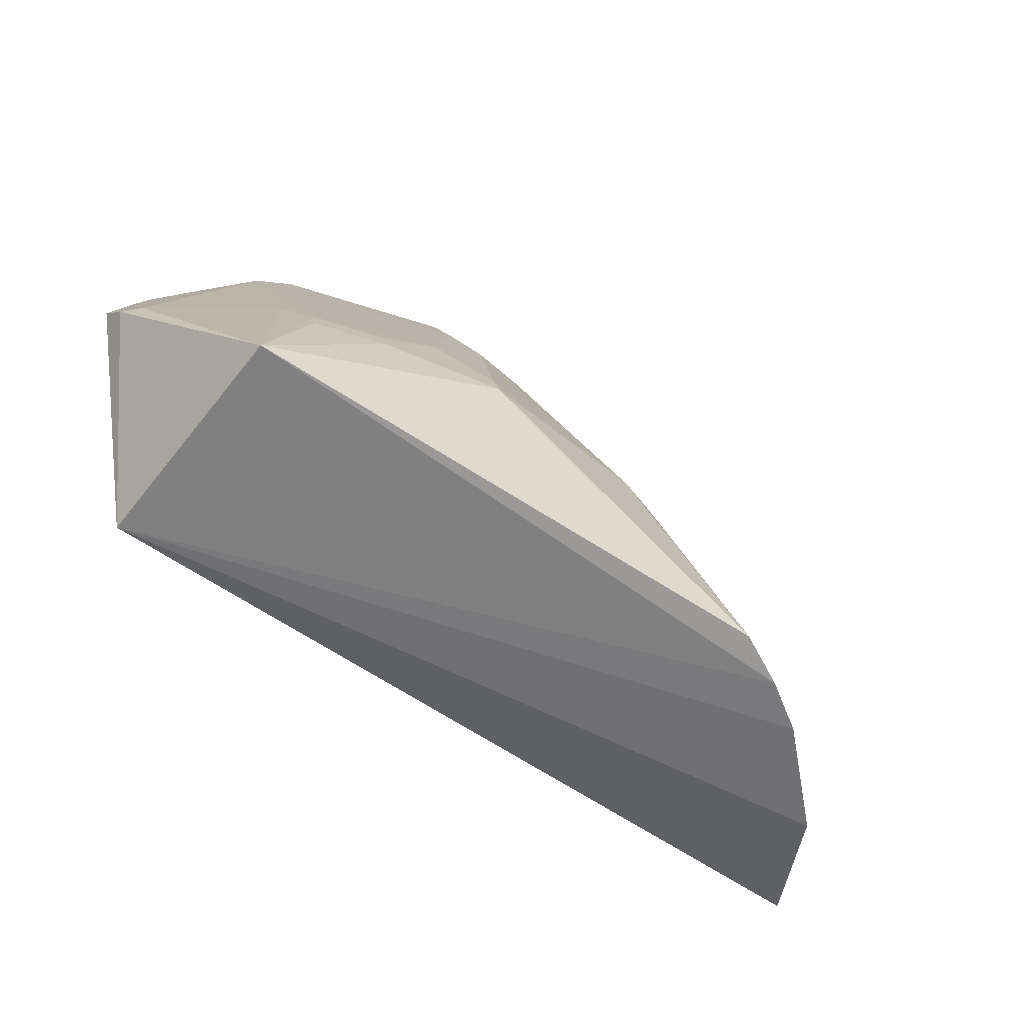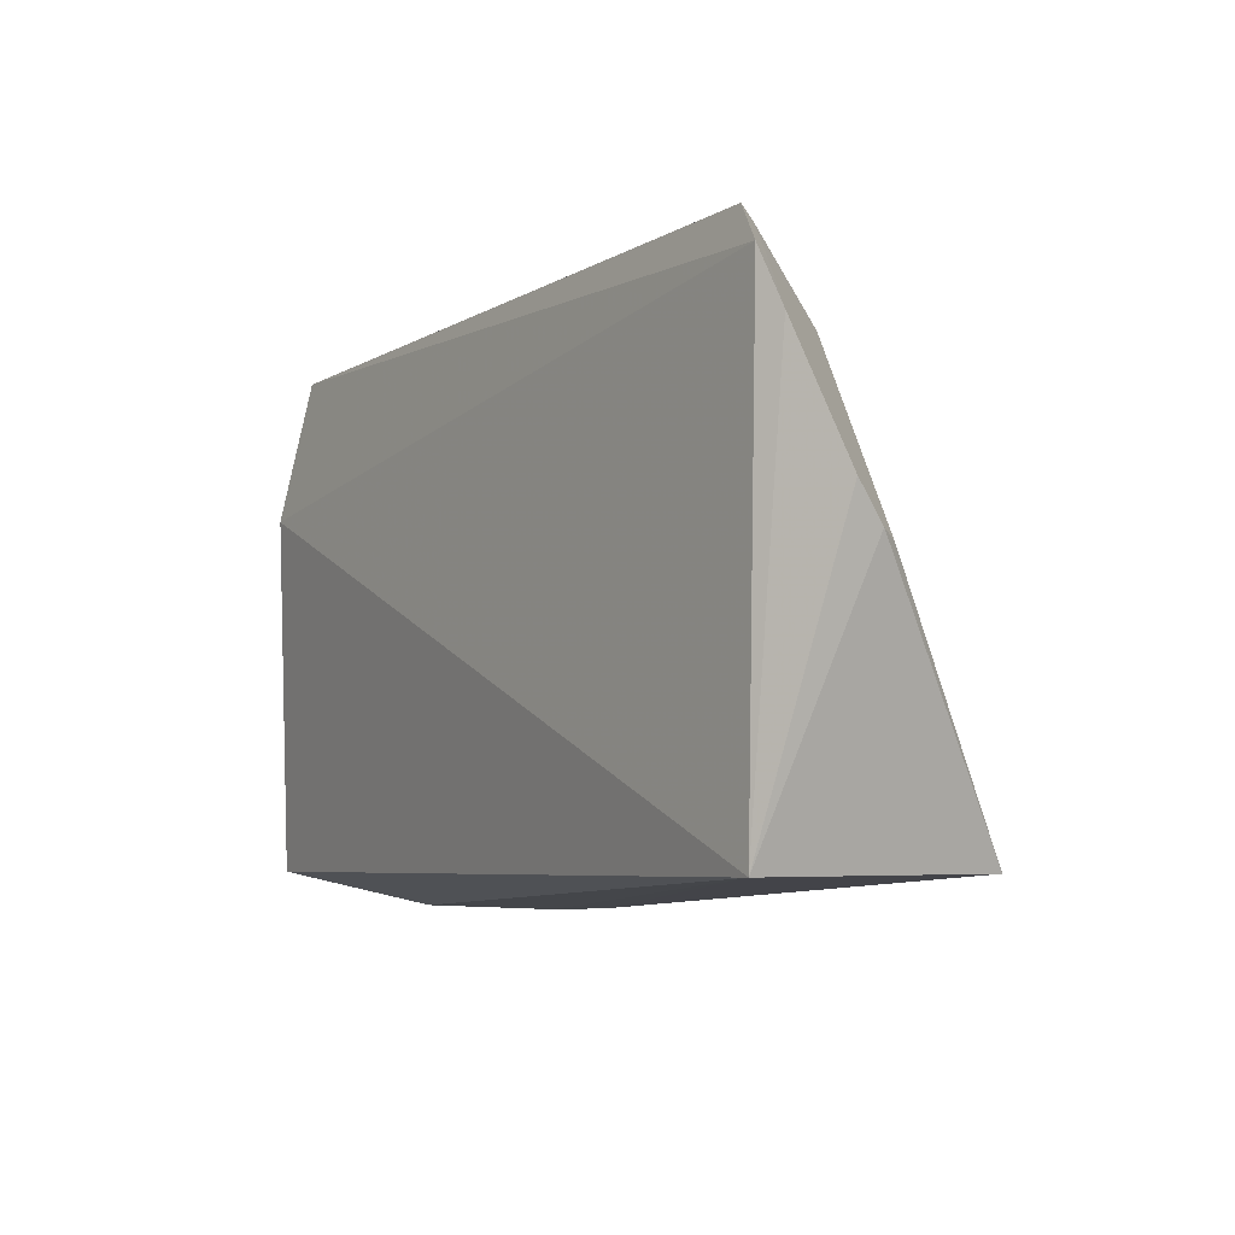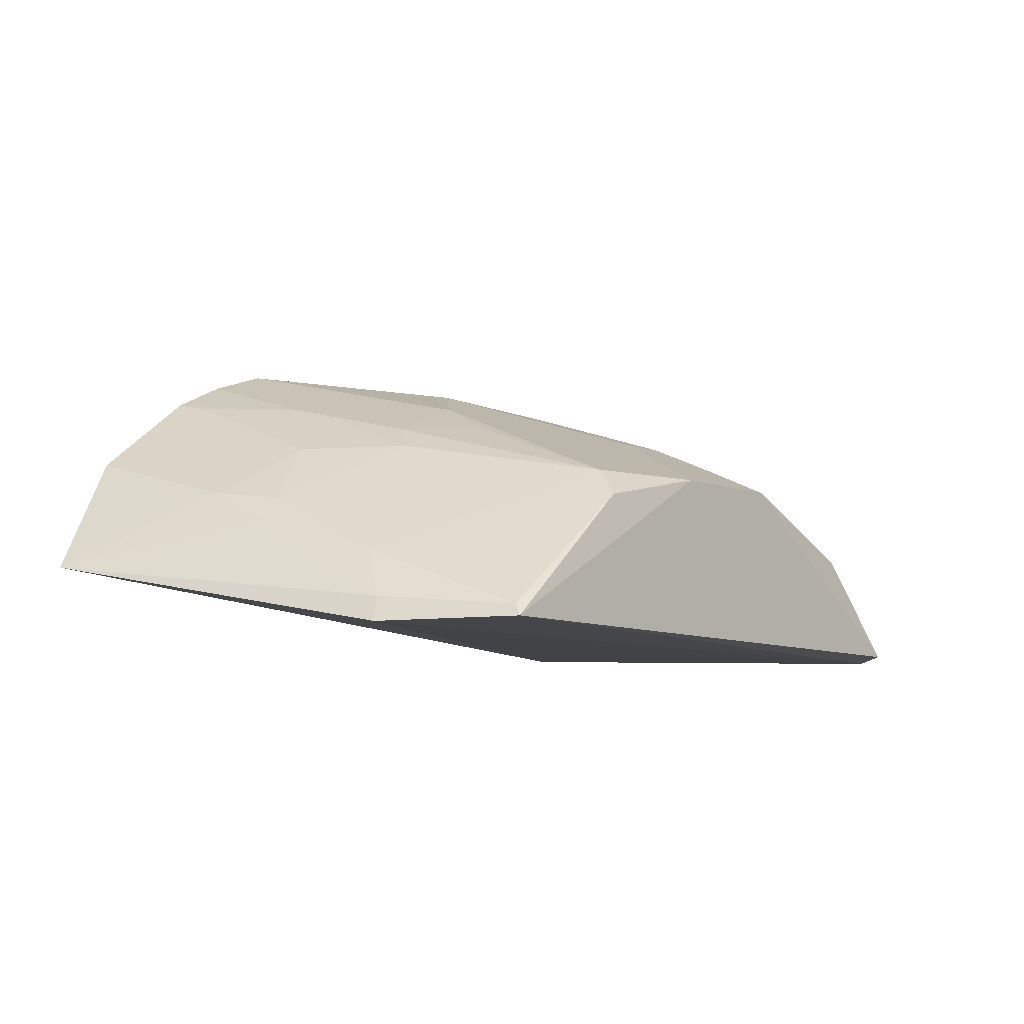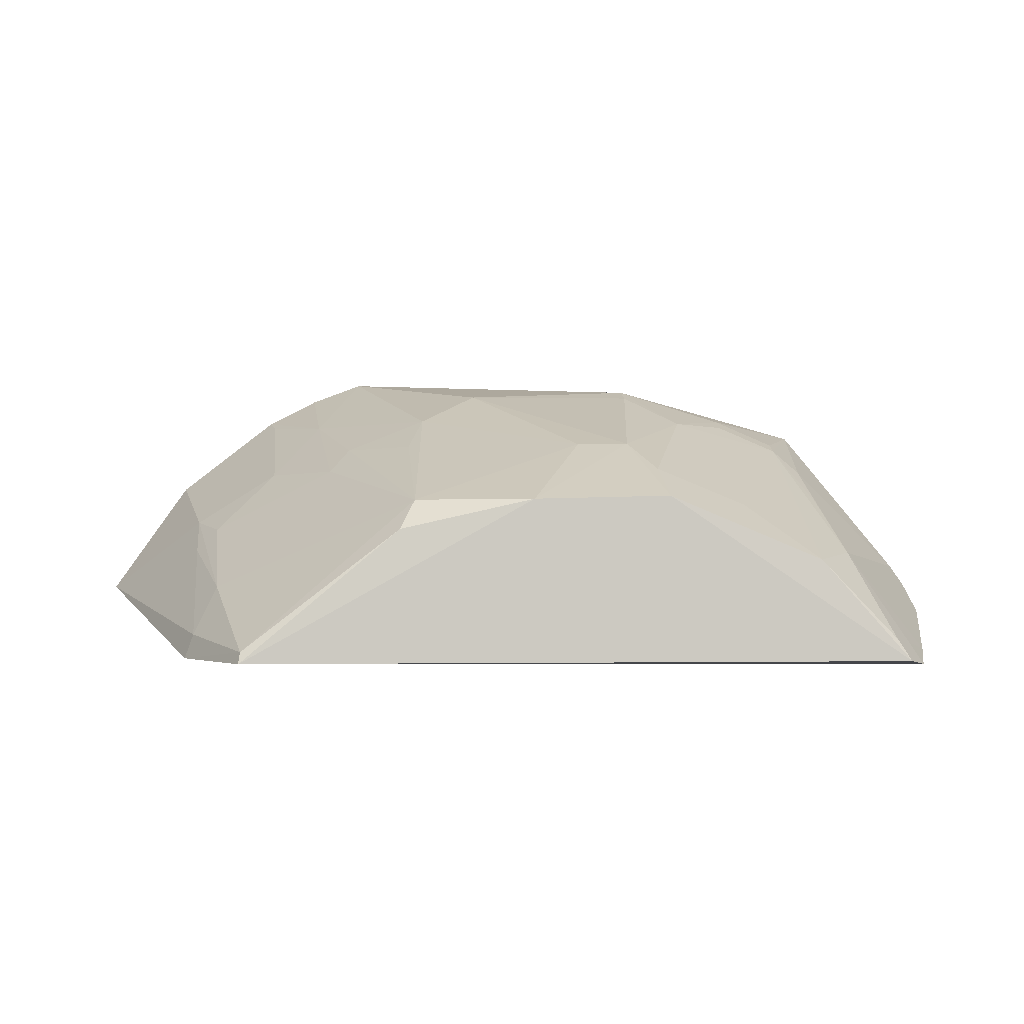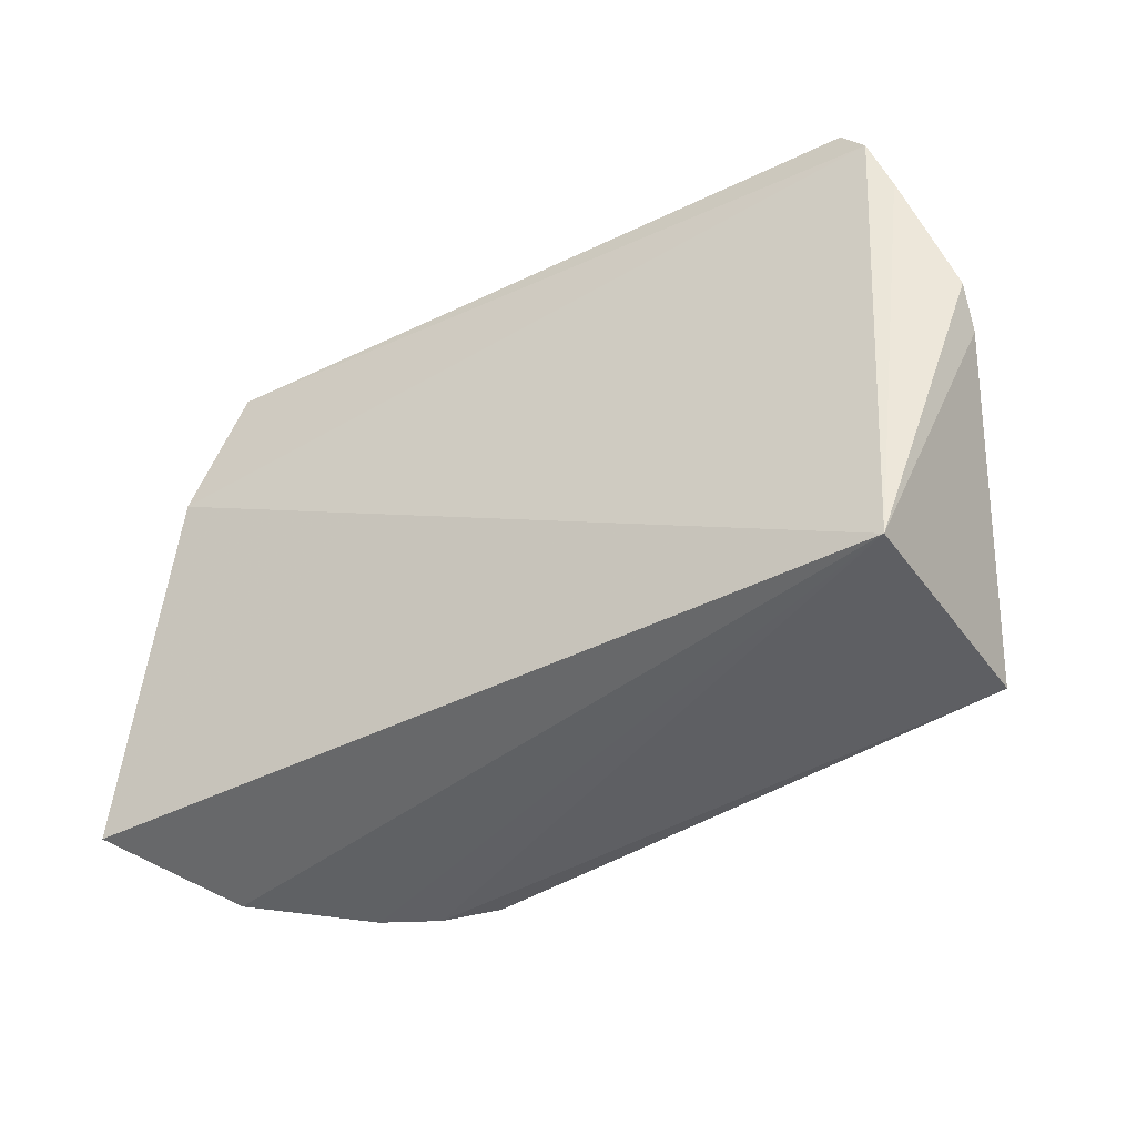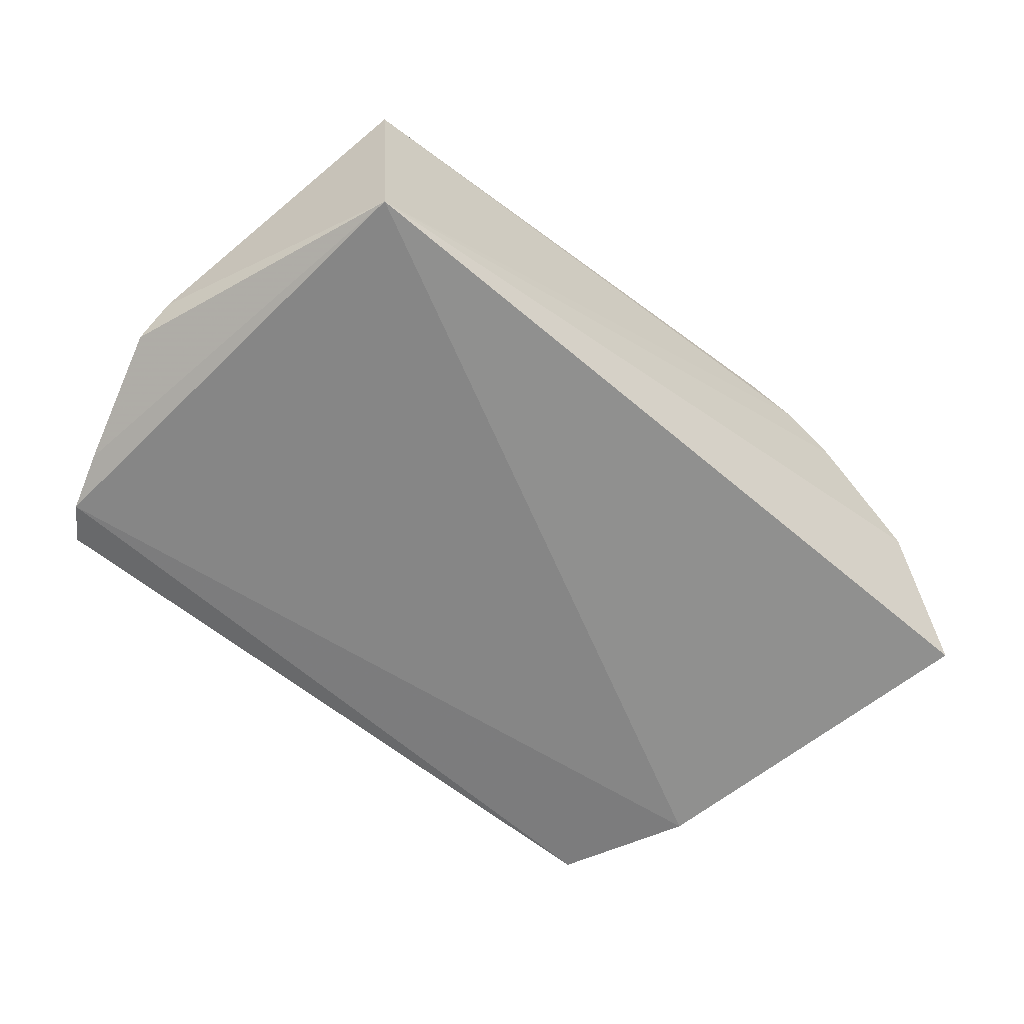
<metadata>
{"format":"obj","ext":"obj","renderer":"f3d","projection":"perspective","resolution":1024,"background":"white","views":[{"elev":-57.8,"azim":138.9,"up":"+Z"},{"elev":-7.9,"azim":55.1,"up":"+Z"},{"elev":-8.3,"azim":-51.2,"up":"+Y"},{"elev":-0.7,"azim":-6.9,"up":"+Y"},{"elev":-42.6,"azim":29.4,"up":"+Z"},{"elev":-60.2,"azim":139.4,"up":"+Y"}]}
</metadata>
<code>
v 0.1937 0.1184 -0.01425
v 0.2193 0.1416 -0.09925
v 0.09136 0.244 -0.1224
v -0.07937 0.2723 -0.2371
v -0.2209 0.1526 -0.2221
v 0.1816 0.2417 -0.2317
v 0.1754 0.1276 -0.2348
v -0.1449 0.1222 0.001336
v 0.06735 0.2641 -0.1638
v 0.1597 0.174 -0.03097
v 0.202 0.1248 -0.03977
v 0.2172 0.1551 -0.1155
v -0.1816 0.2098 -0.2383
v -0.1056 0.2625 -0.2404
v -0.1728 0.1212 -0.05978
v 0.1232 0.2476 -0.1646
v -0.06056 0.2 -0.01653
v 0.1876 0.1288 -0.01766
v 0.2109 0.1654 -0.1187
v -0.1702 0.1744 -0.1368
v -0.1315 0.2492 -0.2407
v 0.1526 0.2305 -0.1502
v 0.06201 0.216 -0.03045
v 0.06245 0.2019 -0.0003445
v -0.01903 0.2597 -0.1501
v -0.08887 0.2283 -0.1214
v 0.176 0.1316 -0.0005347
v 0.1632 0.2178 -0.1358
v -0.1705 0.1897 -0.166
v -0.1687 0.133 -0.0616
v 0.1543 0.2345 -0.164
v 0.1215 0.2436 -0.1508
v 0.05169 0.2299 -0.05972
v 0.1063 0.1981 -0.03163
v -0.0687 0.1858 -0.002208
v -0.0493 0.2443 -0.1216
v -0.1039 0.2433 -0.1812
v 0.1379 0.1709 -0.000712
v 0.1821 0.1211 0.002872
v 0.1611 0.1998 -0.09161
v -0.129 0.2156 -0.1511
v -0.1576 0.1564 -0.07701
v -0.1441 0.1276 -0.001662
v 0.06679 0.2598 -0.15
v 0.0264 0.2295 -0.06087
v -0.004038 0.2003 -0.0005303
v -0.05889 0.2291 -0.09082
v -0.09931 0.2165 -0.1072
v -0.1288 0.2457 -0.2269
v -0.1596 0.1857 -0.1377
f 9 6 4
f 11 7 2
f 11 1 7
f 12 7 6
f 12 2 7
f 13 7 5
f 14 4 6
f 14 6 7
f 15 7 1
f 15 1 8
f 15 5 7
f 16 9 3
f 16 6 9
f 18 11 10
f 18 1 11
f 19 12 6
f 19 10 11
f 19 11 2
f 19 2 12
f 21 14 7
f 21 7 13
f 25 9 4
f 27 18 10
f 28 19 6
f 28 10 19
f 28 6 22
f 29 13 5
f 29 5 20
f 29 21 13
f 30 20 5
f 30 5 15
f 31 22 6
f 31 6 16
f 32 16 3
f 32 3 22
f 32 31 16
f 32 22 31
f 33 23 3
f 33 24 23
f 34 22 3
f 34 3 23
f 36 25 4
f 37 4 14
f 37 14 21
f 37 36 4
f 37 26 36
f 38 27 10
f 38 10 22
f 38 22 34
f 38 34 23
f 38 23 24
f 39 8 1
f 39 1 18
f 39 18 27
f 39 38 24
f 39 27 38
f 40 28 22
f 40 22 10
f 40 10 28
f 41 21 29
f 42 29 20
f 42 20 30
f 43 30 15
f 43 15 8
f 43 42 30
f 43 8 35
f 43 35 17
f 43 17 42
f 44 33 3
f 44 3 9
f 44 9 25
f 44 25 33
f 45 33 25
f 45 36 17
f 45 25 36
f 46 17 35
f 46 45 17
f 46 24 33
f 46 33 45
f 46 35 8
f 46 39 24
f 46 8 39
f 47 36 26
f 47 26 17
f 47 17 36
f 48 17 26
f 48 26 37
f 48 37 41
f 48 42 17
f 49 41 37
f 49 37 21
f 49 21 41
f 50 41 29
f 50 29 42
f 50 48 41
f 50 42 48

</code>
